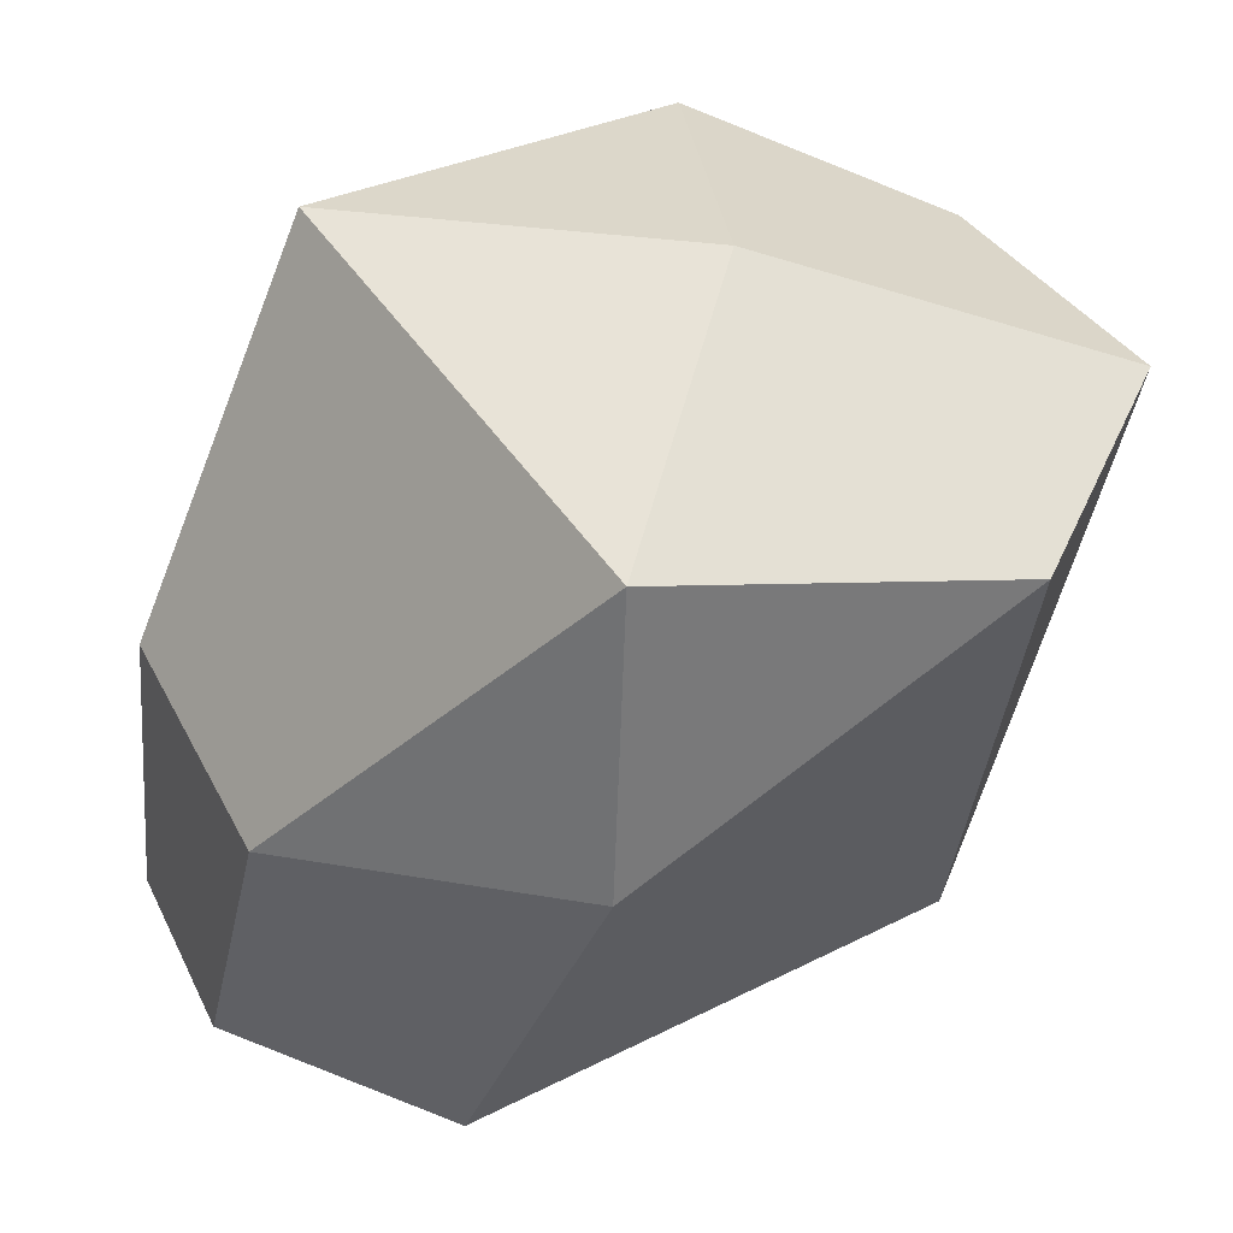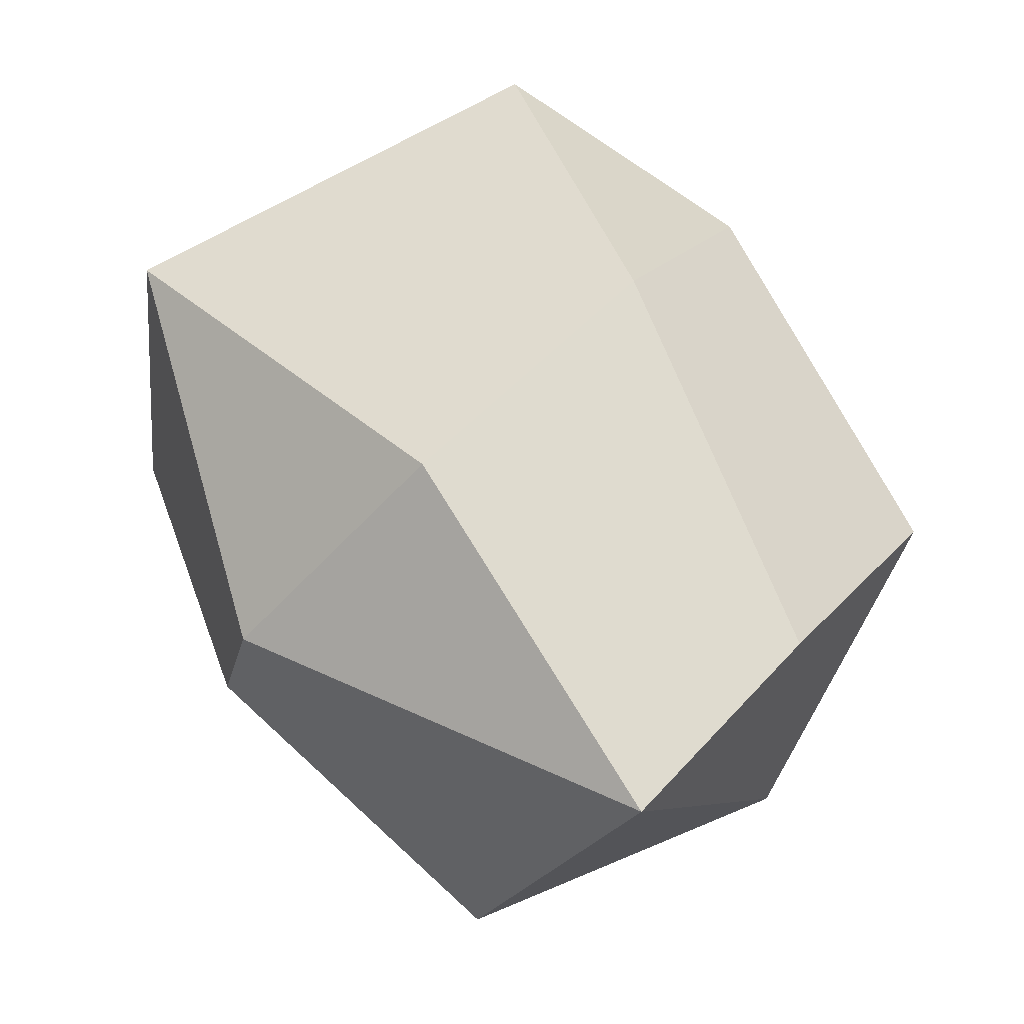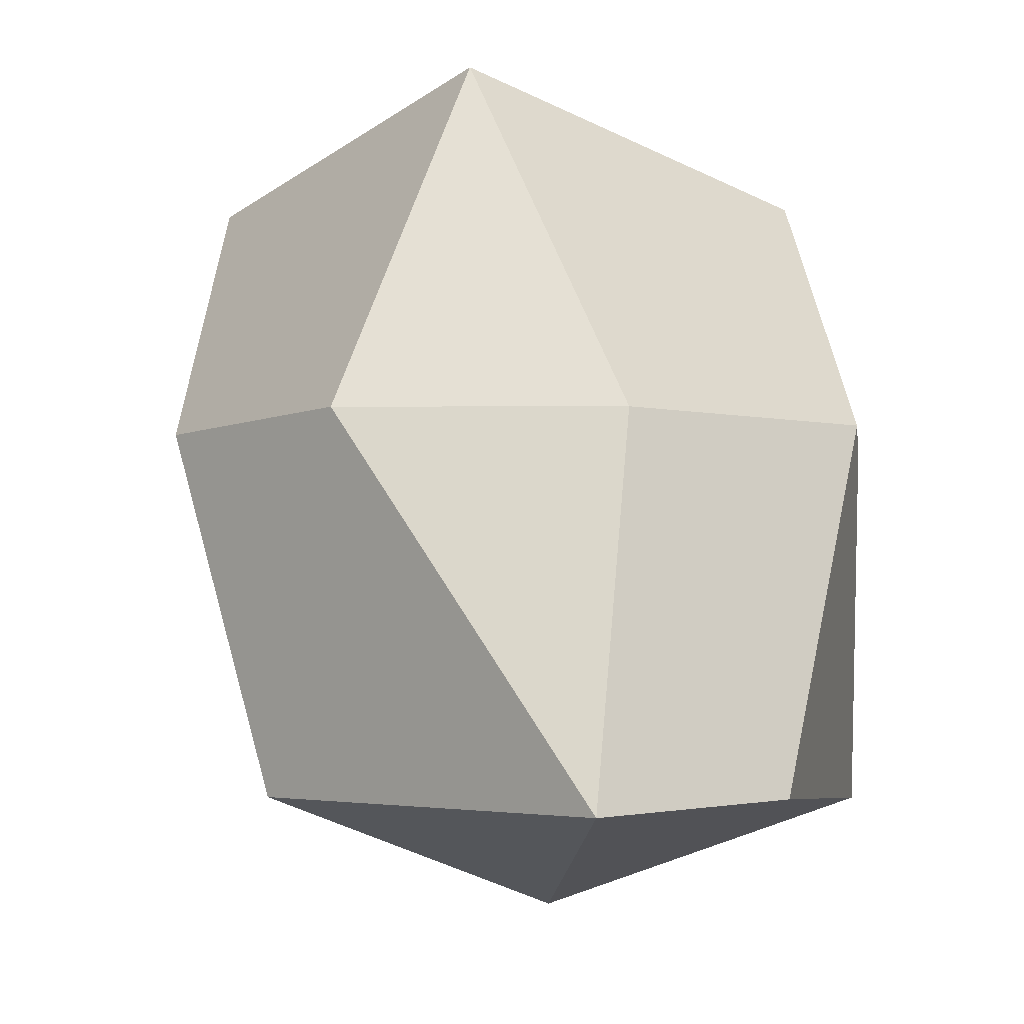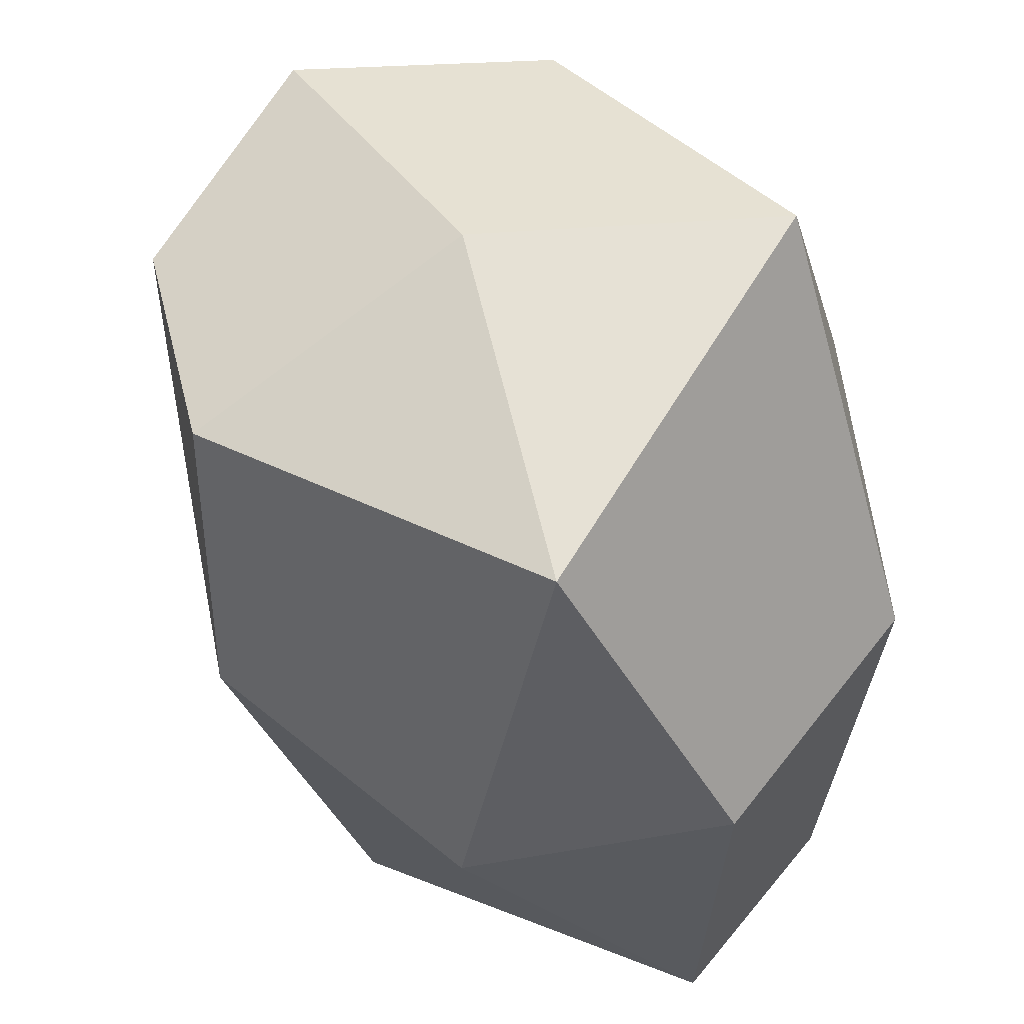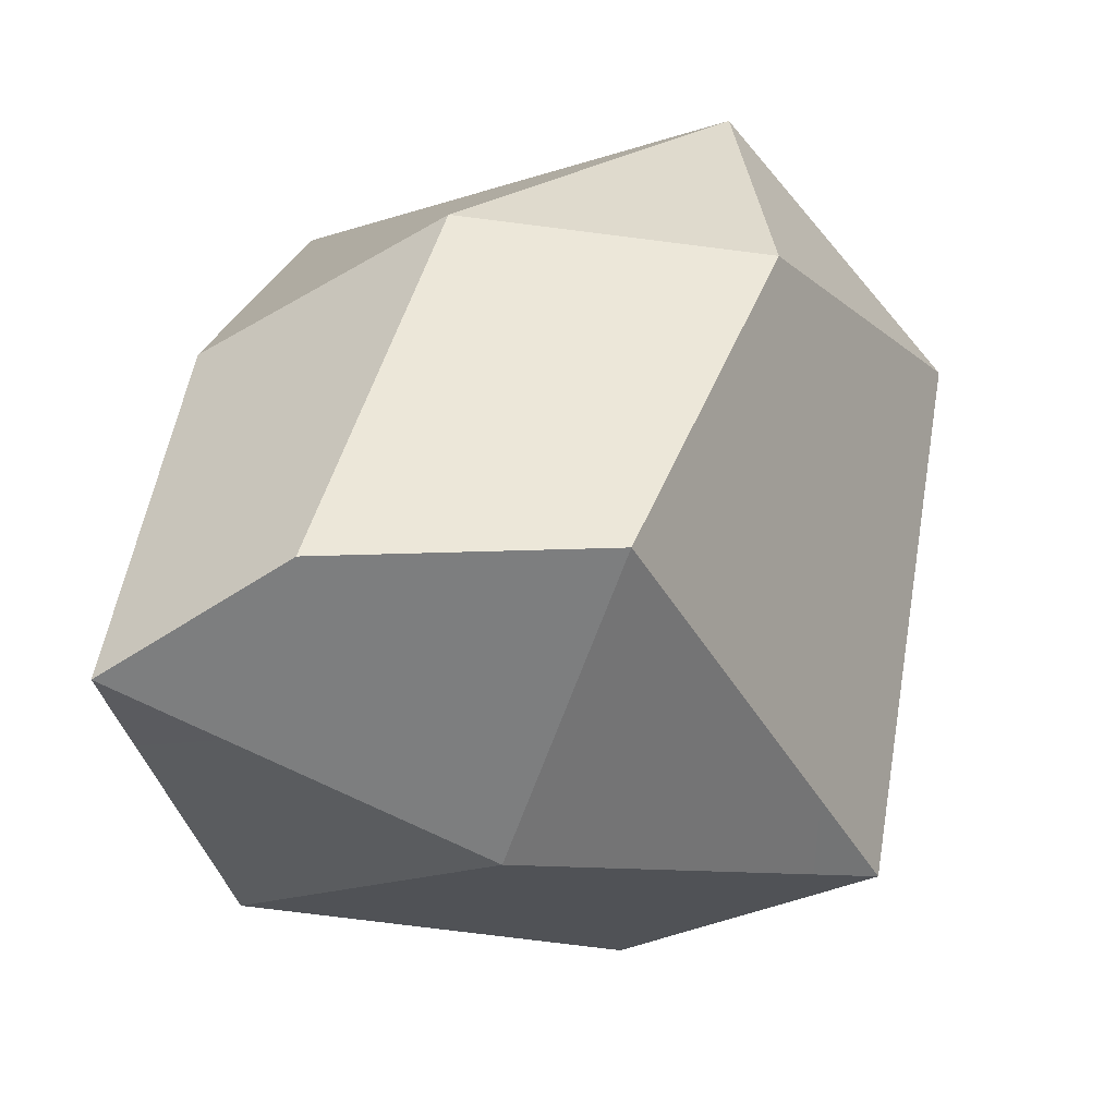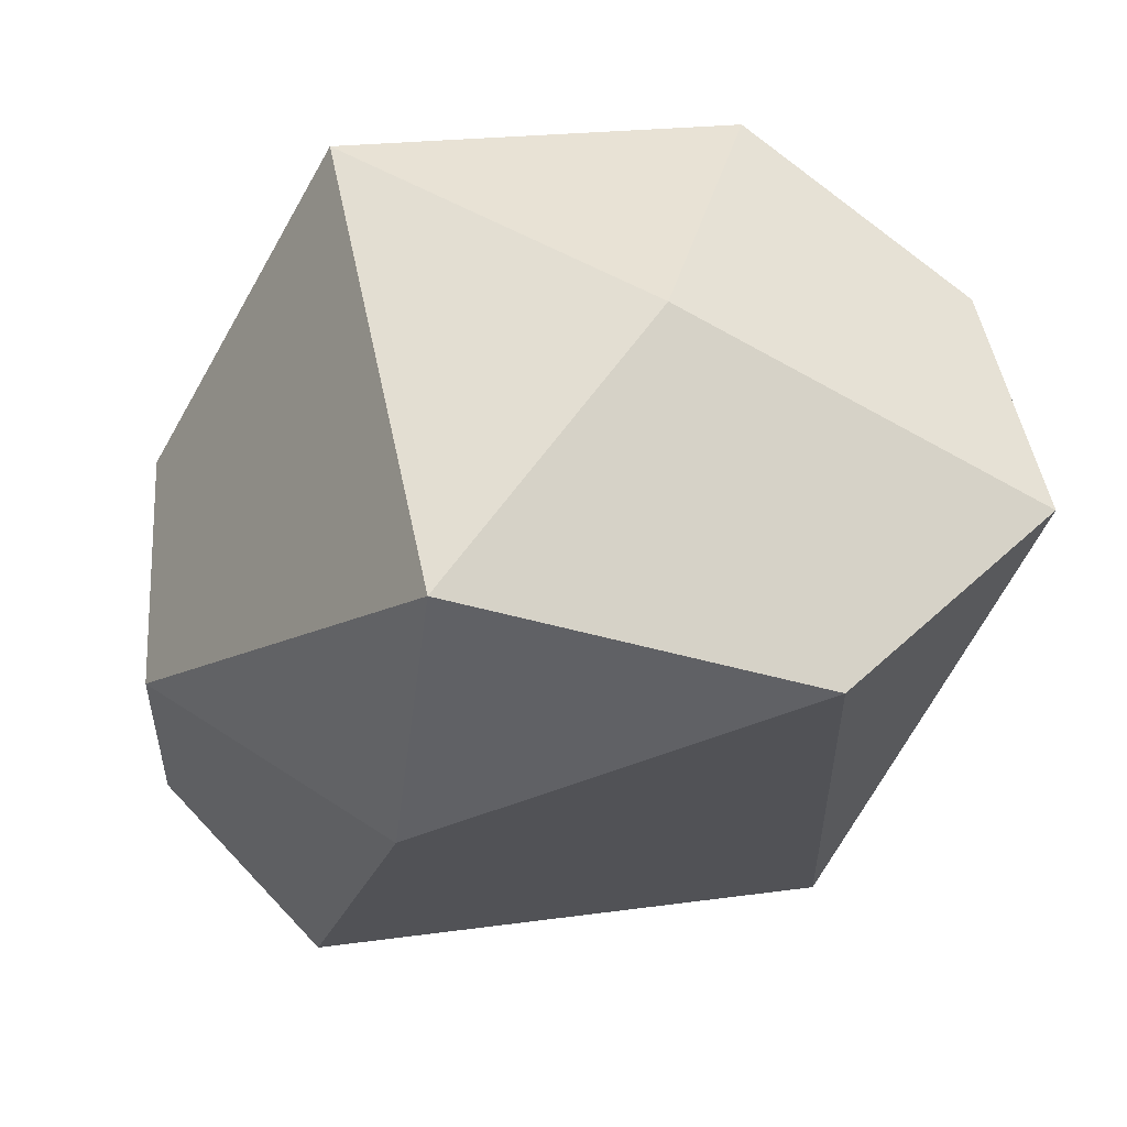
<metadata>
{"format":"obj","ext":"obj","renderer":"f3d","projection":"perspective","resolution":1024,"background":"white","views":[{"elev":46.4,"azim":70.3,"up":"+Y"},{"elev":76.4,"azim":-39.1,"up":"+Z"},{"elev":-12.1,"azim":-28.3,"up":"+Y"},{"elev":63.4,"azim":-45.6,"up":"+Y"},{"elev":-43.0,"azim":38.2,"up":"+Y"},{"elev":54.2,"azim":92.4,"up":"+Y"}]}
</metadata>
<code>
o Guest_m_1.006
v 0.06112 -0.08164 -0.129
v -0.0311 -0.07346 -0.1209
v 0.1072 0.107 -0.1238
v 0.0905 -0.08196 0.0343
v 0.0423 0.1066 -0.1845
v 0.0047 -0.1164 -0.0178
v -0.0969 -0.08626 -0.0157
v -0.04432 -0.09974 0.09814
v -0.1013 0.02714 0.0377
v 0.025 -0.09076 0.0934
v -0.0274 0.02434 0.0903
v -0.04885 0.1504 0.02727
v 0.0626 0.03104 0.0814
v 0.1009 0.1373 -0.01133
v 0.1225 0.04424 -0.0001
v 0.013 0.1573 -0.0725
v -0.0835 0.1294 -0.0937
v -0.1131 0.03874 -0.063
v -0.04051 0.1014 -0.165
f 6 7 2 1
f 5 1 2 19
f 15 4 1 3
f 1 5 3
f 1 4 6
f 6 4 10 8
f 8 7 6
f 9 18 7 8
f 8 11 9
f 11 8 10 13
f 9 11 12
f 12 11 13 14
f 13 10 4 15
f 15 14 13
f 3 14 15
f 16 12 14
f 16 14 3 5
f 16 17 12
f 16 5 19 17
f 19 18 17
f 12 17 18 9
f 18 19 2 7

</code>
